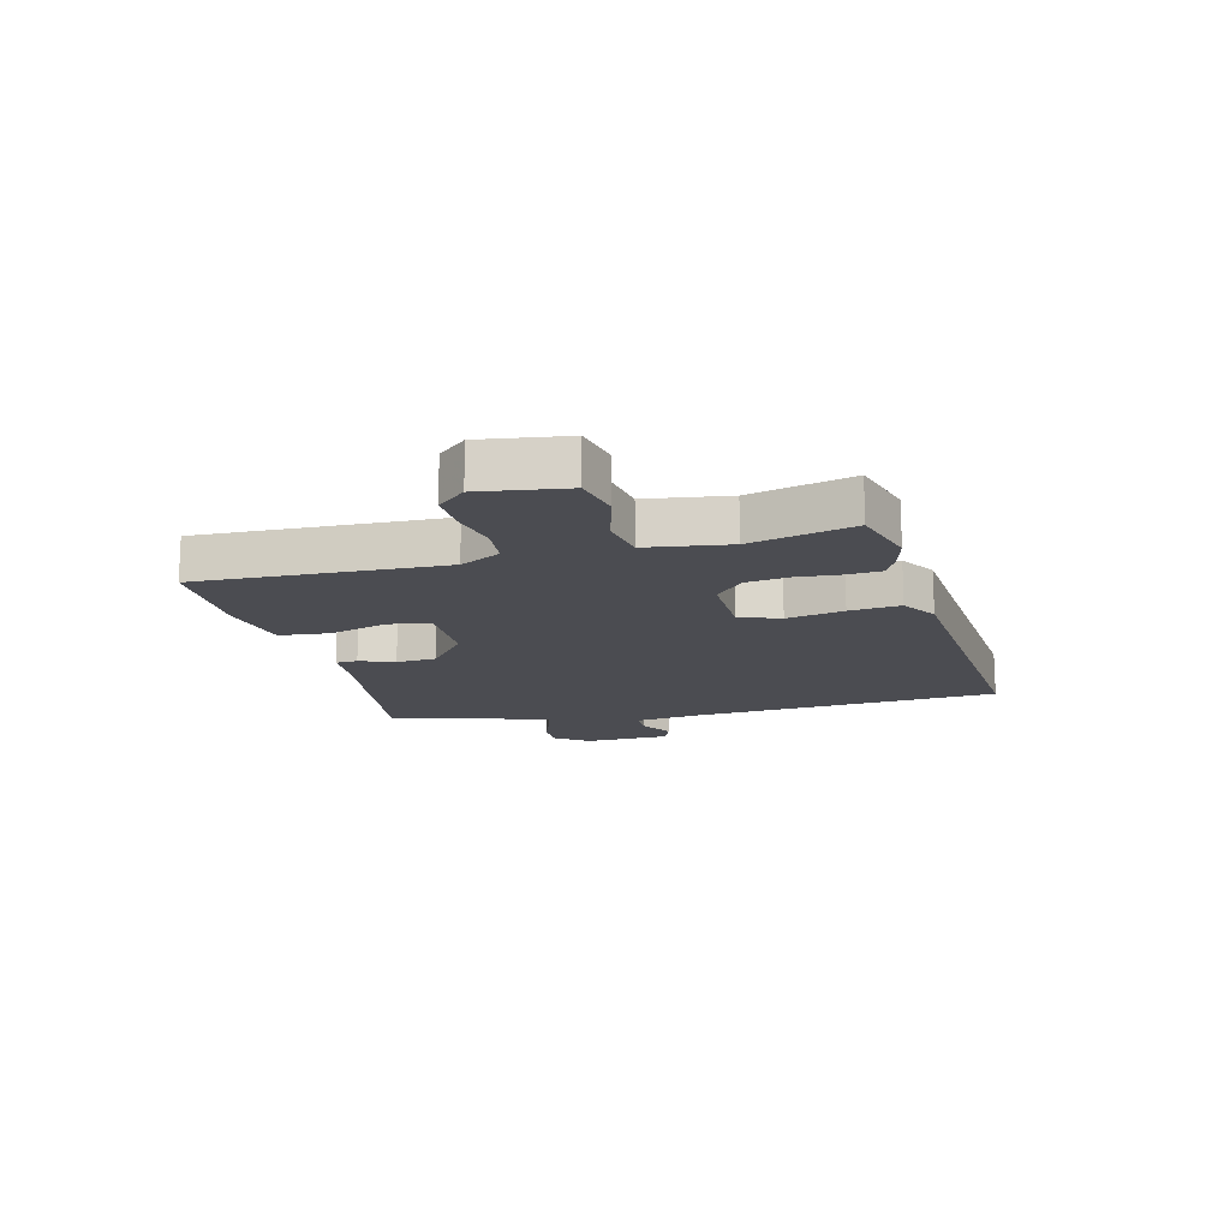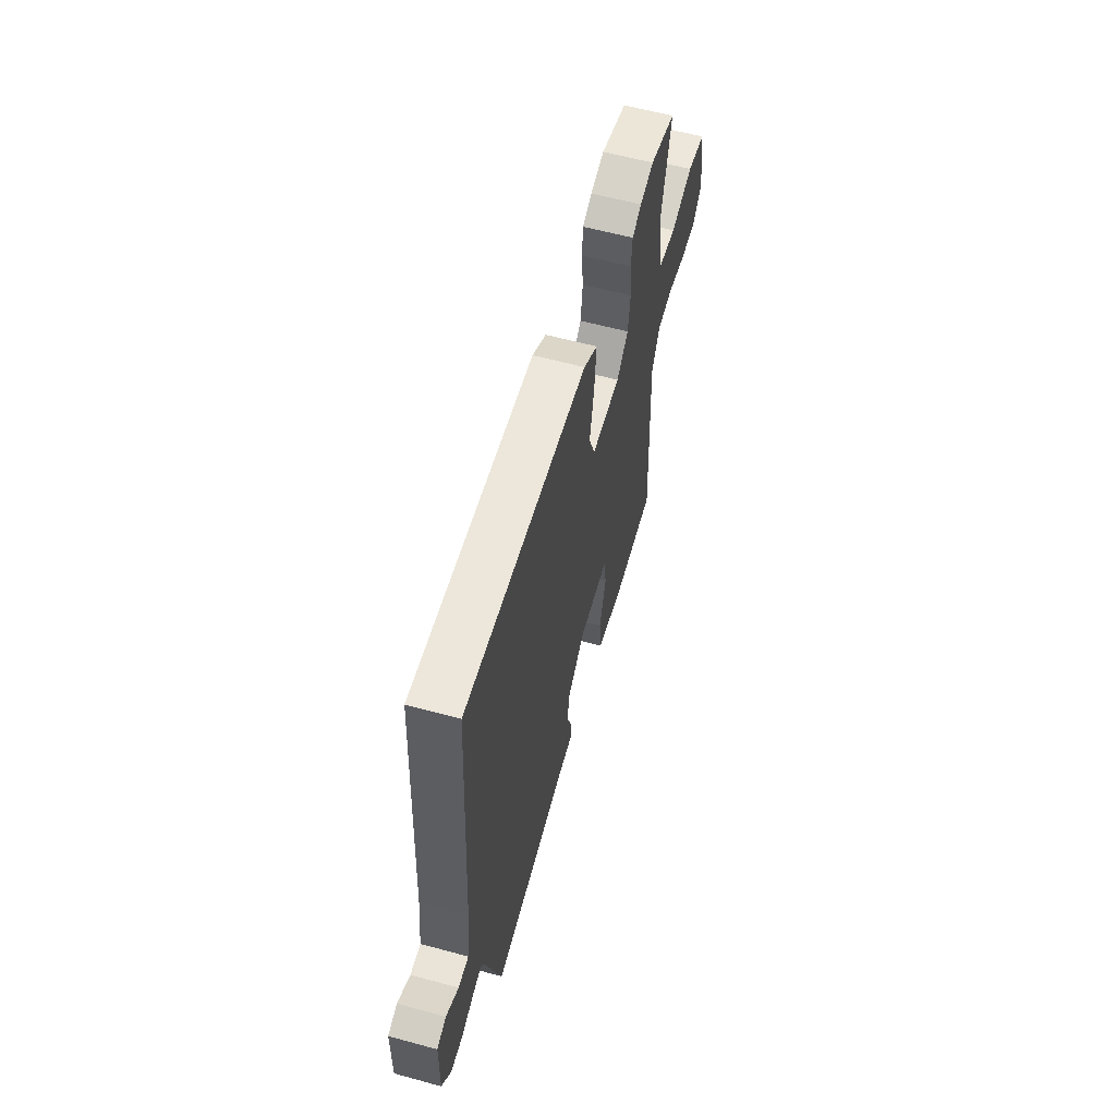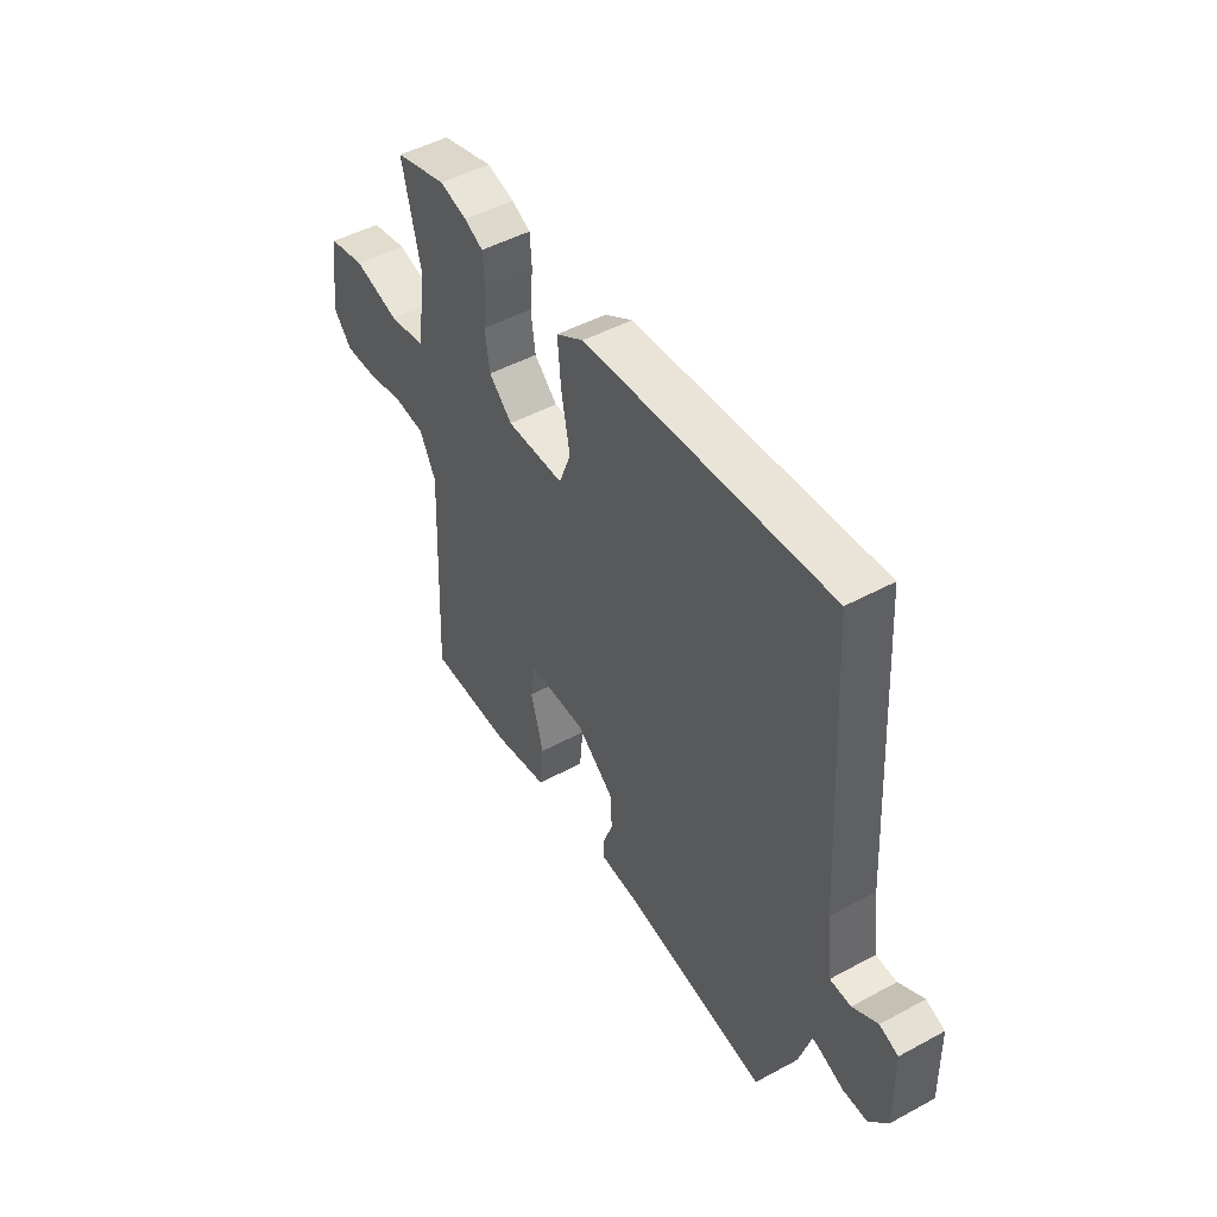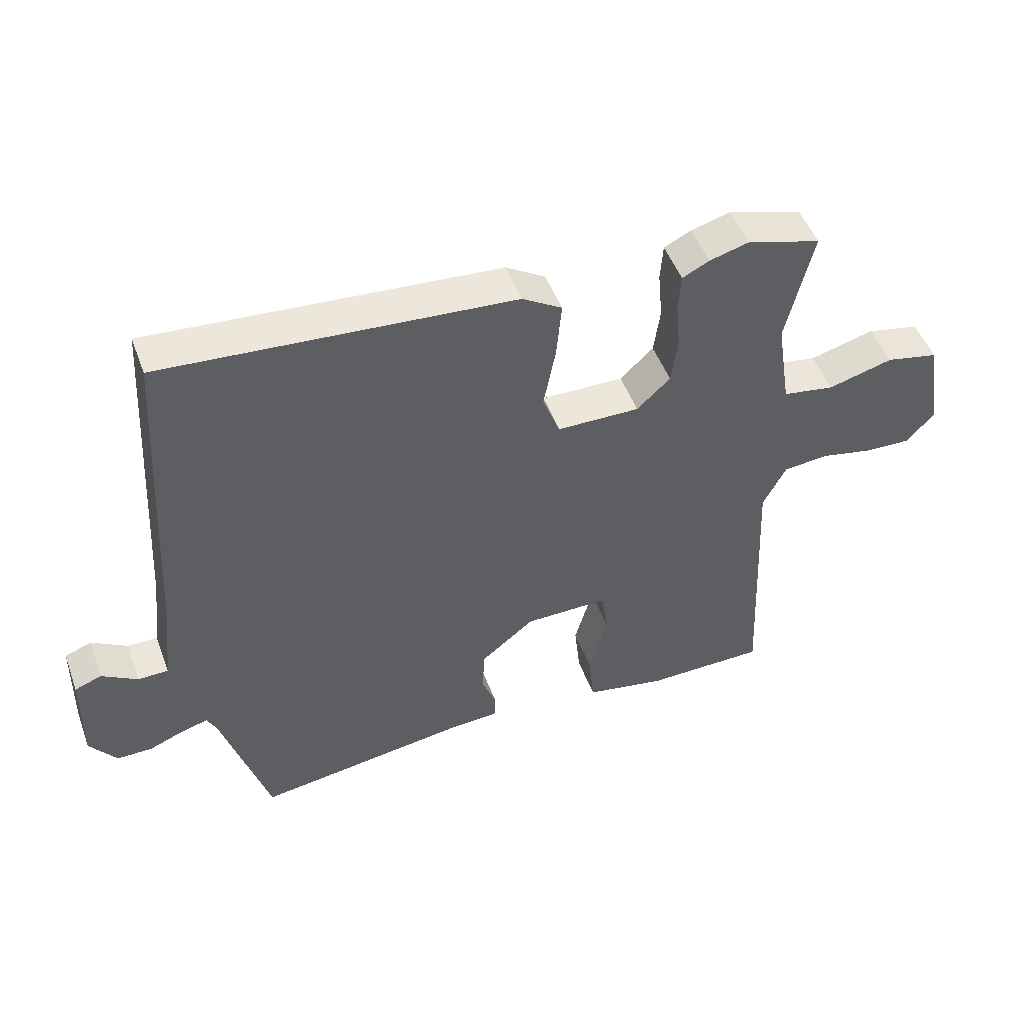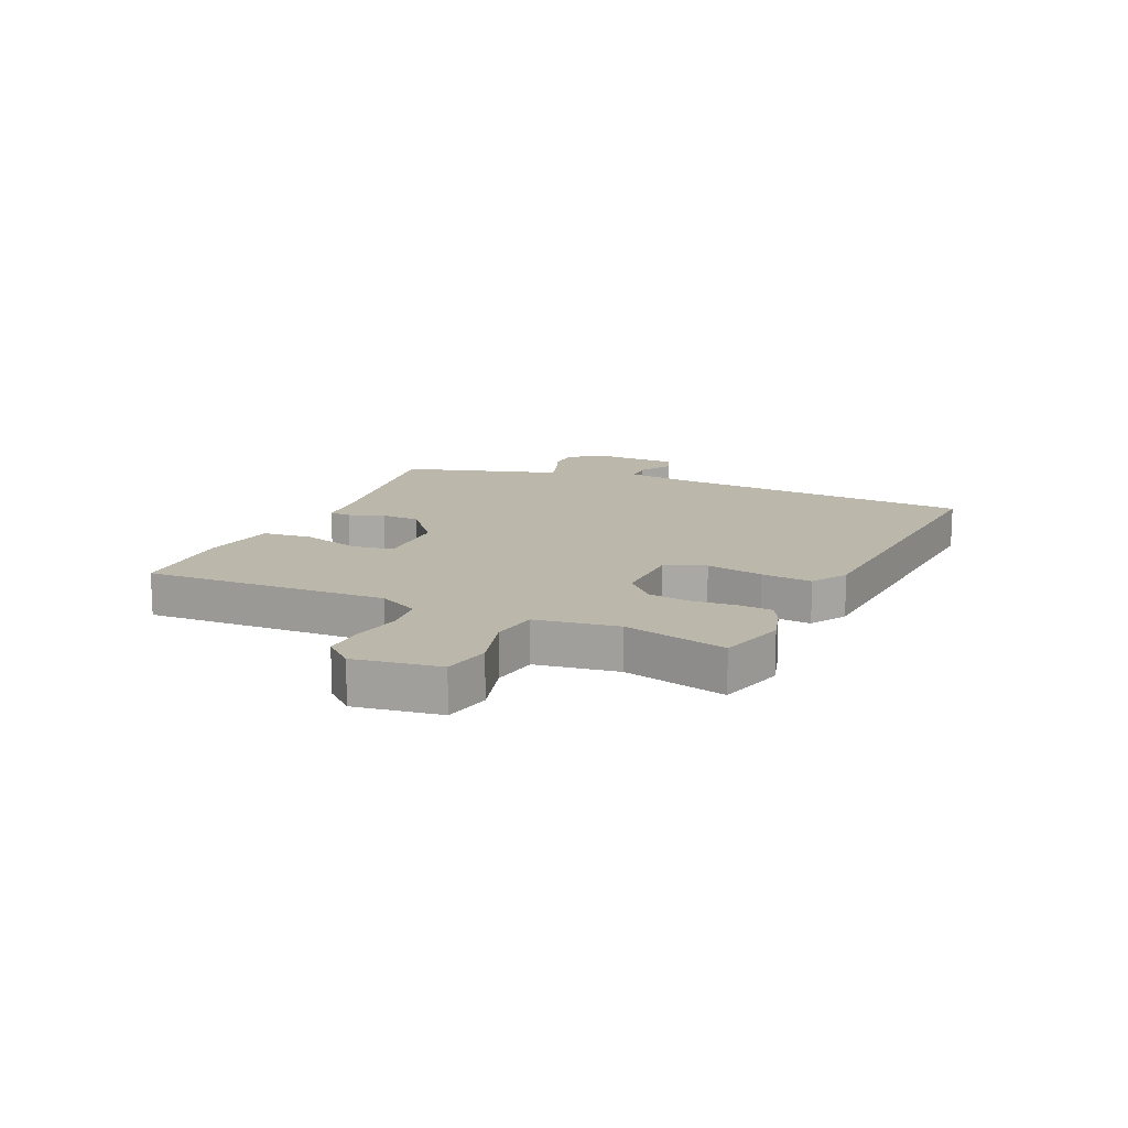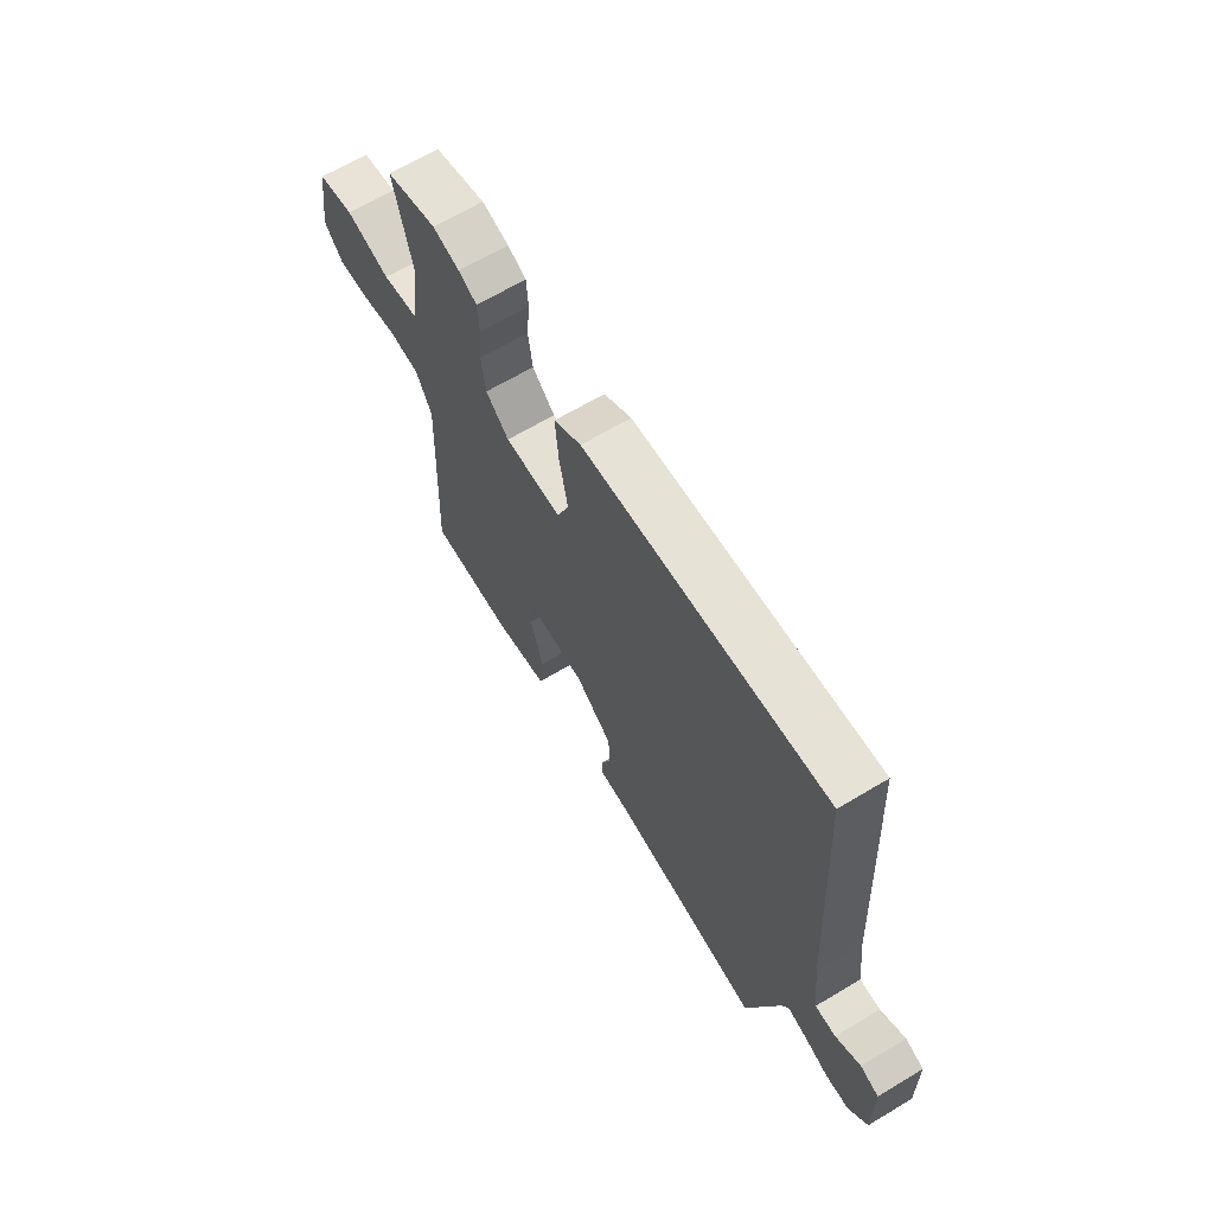
<metadata>
{"format":"obj","ext":"obj","renderer":"f3d","projection":"perspective","resolution":1024,"background":"white","views":[{"elev":-15.4,"azim":-75.2,"up":"+Y"},{"elev":59.7,"azim":105.6,"up":"+Z"},{"elev":48.0,"azim":58.7,"up":"+Z"},{"elev":49.1,"azim":160.1,"up":"+Z"},{"elev":14.3,"azim":-65.8,"up":"+Y"},{"elev":65.8,"azim":59.0,"up":"+Z"}]}
</metadata>
<code>
v -0.502 0.07 0.5
v -0.386 0.07 0.533
v -0.325 0.07 0.516
v -0.283 0.07 0.495
v -0.279 0.07 0.436
v -0.286 0.07 0.36
v -0.276 0.07 0.287
v -0.224 0.07 0.238
v -0.095 0.07 0.239
v -0.068 0.07 0.309
v -0.087 0.07 0.408
v -0.095 0.07 0.496
v -0.033 0.07 0.534
v 0.514 0.07 0.573
v 0.546 0.07 0.039
v 0.56 0.07 -0.08
v 0.607 0.07 -0.081
v 0.663 0.07 -0.047
v 0.705 0.07 -0.063
v 0.708 0.07 -0.214
v 0.666 0.07 -0.27
v 0.611 0.07 -0.27
v 0.556 0.07 -0.248
v 0.514 0.07 -0.236
v 0.499 0.07 -0.266
v 0.425 0.07 -0.508
v 0.093 0.07 -0.459
v 0.015 0.07 -0.454
v 0.013 0.07 -0.416
v 0.036 0.07 -0.356
v 0.032 0.07 -0.287
v -0.051 0.07 -0.22
v -0.181 0.07 -0.218
v -0.192 0.07 -0.29
v -0.163 0.07 -0.392
v -0.172 0.07 -0.478
v -0.297 0.07 -0.501
v -0.485 0.07 -0.498
v -0.466 0.07 -0.077
v -0.502 0.07 -0.007
v -0.572 0.07 0
v -0.655 0.07 -0.017
v -0.727 0.07 -0.019
v -0.769 0.07 0.03
v -0.746 0.07 0.178
v -0.664 0.07 0.195
v -0.563 0.07 0.167
v -0.482 0.07 0.18
v -0.46 0.07 0.322
v -0.502 0 0.5
v -0.386 0 0.533
v -0.325 0 0.516
v -0.283 0 0.495
v -0.279 0 0.436
v -0.286 0 0.36
v -0.276 0 0.287
v -0.224 0 0.238
v -0.095 0 0.239
v -0.068 0 0.309
v -0.087 0 0.408
v -0.095 0 0.496
v -0.033 0 0.534
v 0.514 0 0.573
v 0.546 0 0.039
v 0.56 0 -0.08
v 0.607 0 -0.081
v 0.663 0 -0.047
v 0.705 0 -0.063
v 0.708 0 -0.214
v 0.666 0 -0.27
v 0.611 0 -0.27
v 0.556 0 -0.248
v 0.514 0 -0.236
v 0.499 0 -0.266
v 0.425 0 -0.508
v 0.093 0 -0.459
v 0.015 0 -0.454
v 0.013 0 -0.416
v 0.036 0 -0.356
v 0.032 0 -0.287
v -0.051 0 -0.22
v -0.181 0 -0.218
v -0.192 0 -0.29
v -0.163 0 -0.392
v -0.172 0 -0.478
v -0.297 0 -0.501
v -0.485 0 -0.498
v -0.466 0 -0.077
v -0.502 0 -0.007
v -0.572 0 0
v -0.655 0 -0.017
v -0.727 0 -0.019
v -0.769 0 0.03
v -0.746 0 0.178
v -0.664 0 0.195
v -0.563 0 0.167
v -0.482 0 0.18
v -0.46 0 0.322
f 44 45 46 47
f 44 47 48
f 41 42 43 44
f 40 41 44 48
f 39 40 48 49
f 37 38 39
f 34 35 36 37
f 33 34 37 39
f 32 33 39 49
f 27 28 29 30
f 25 26 27 30
f 24 25 30 31
f 20 21 22 23
f 20 23 24
f 17 18 19 20
f 16 17 20 24
f 15 16 24 31
f 10 11 12 13
f 10 13 14 15
f 3 4 5 6
f 3 6 7
f 2 3 7
f 1 2 7
f 49 1 7
f 32 49 7 8
f 31 32 8 9
f 9 10 15 31
f 96 95 94 93
f 97 96 93
f 93 92 91 90
f 97 93 90 89
f 98 97 89 88
f 88 87 86
f 86 85 84 83
f 88 86 83 82
f 98 88 82 81
f 79 78 77 76
f 79 76 75 74
f 80 79 74 73
f 72 71 70 69
f 73 72 69
f 69 68 67 66
f 73 69 66 65
f 80 73 65 64
f 62 61 60 59
f 64 63 62 59
f 55 54 53 52
f 56 55 52
f 56 52 51
f 56 51 50
f 56 50 98
f 57 56 98 81
f 58 57 81 80
f 80 64 59 58
f 1 50 51 2
f 2 51 52 3
f 3 52 53 4
f 4 53 54 5
f 5 54 55 6
f 6 55 56 7
f 7 56 57 8
f 8 57 58 9
f 9 58 59 10
f 10 59 60 11
f 11 60 61 12
f 12 61 62 13
f 13 62 63 14
f 14 63 64 15
f 15 64 65 16
f 16 65 66 17
f 17 66 67 18
f 18 67 68 19
f 19 68 69 20
f 20 69 70 21
f 21 70 71 22
f 22 71 72 23
f 23 72 73 24
f 24 73 74 25
f 25 74 75 26
f 26 75 76 27
f 27 76 77 28
f 28 77 78 29
f 29 78 79 30
f 30 79 80 31
f 31 80 81 32
f 32 81 82 33
f 33 82 83 34
f 34 83 84 35
f 35 84 85 36
f 36 85 86 37
f 37 86 87 38
f 38 87 88 39
f 39 88 89 40
f 40 89 90 41
f 41 90 91 42
f 42 91 92 43
f 43 92 93 44
f 44 93 94 45
f 45 94 95 46
f 46 95 96 47
f 47 96 97 48
f 48 97 98 49
f 49 98 50 1

</code>
